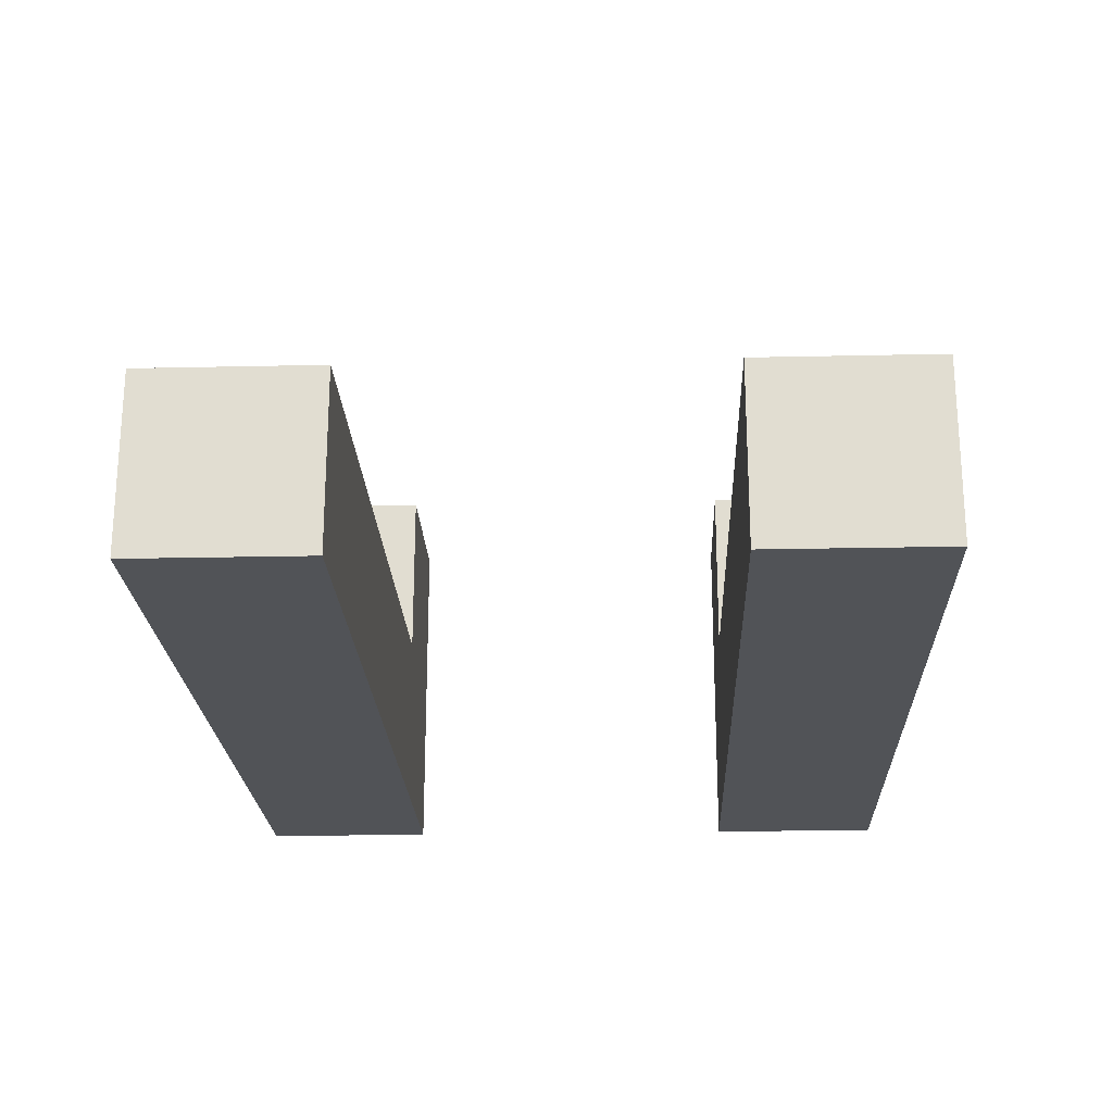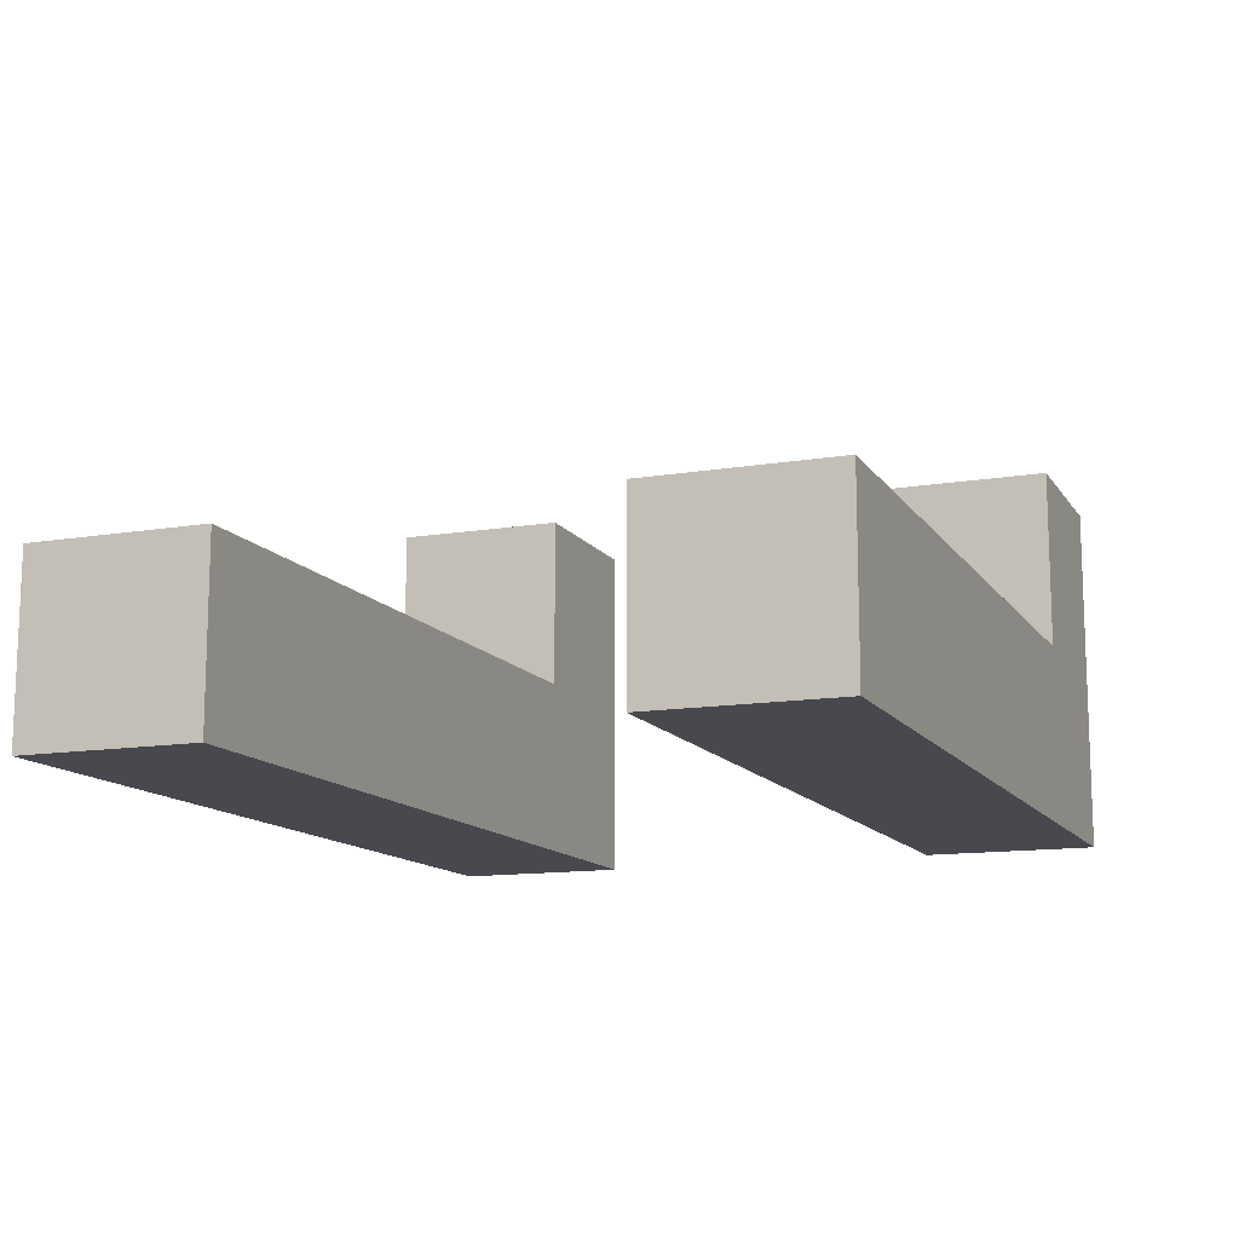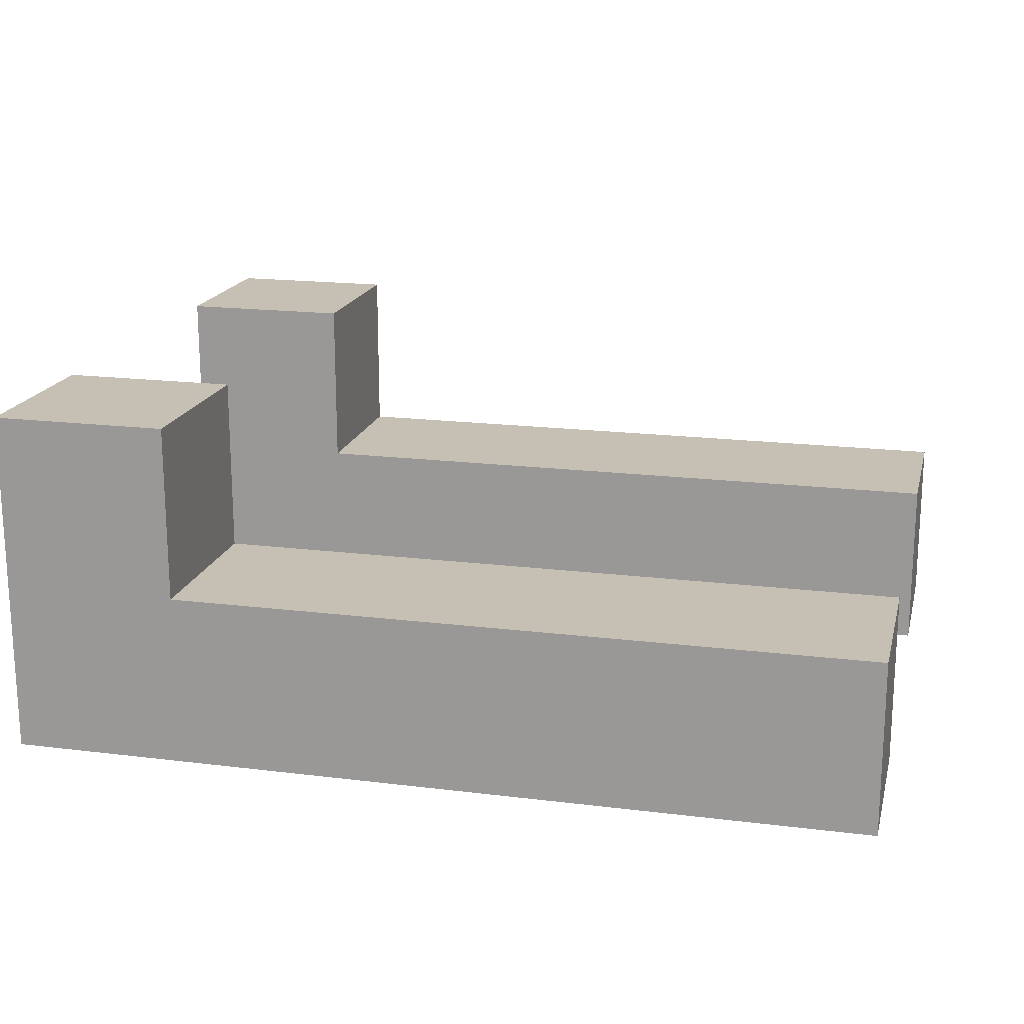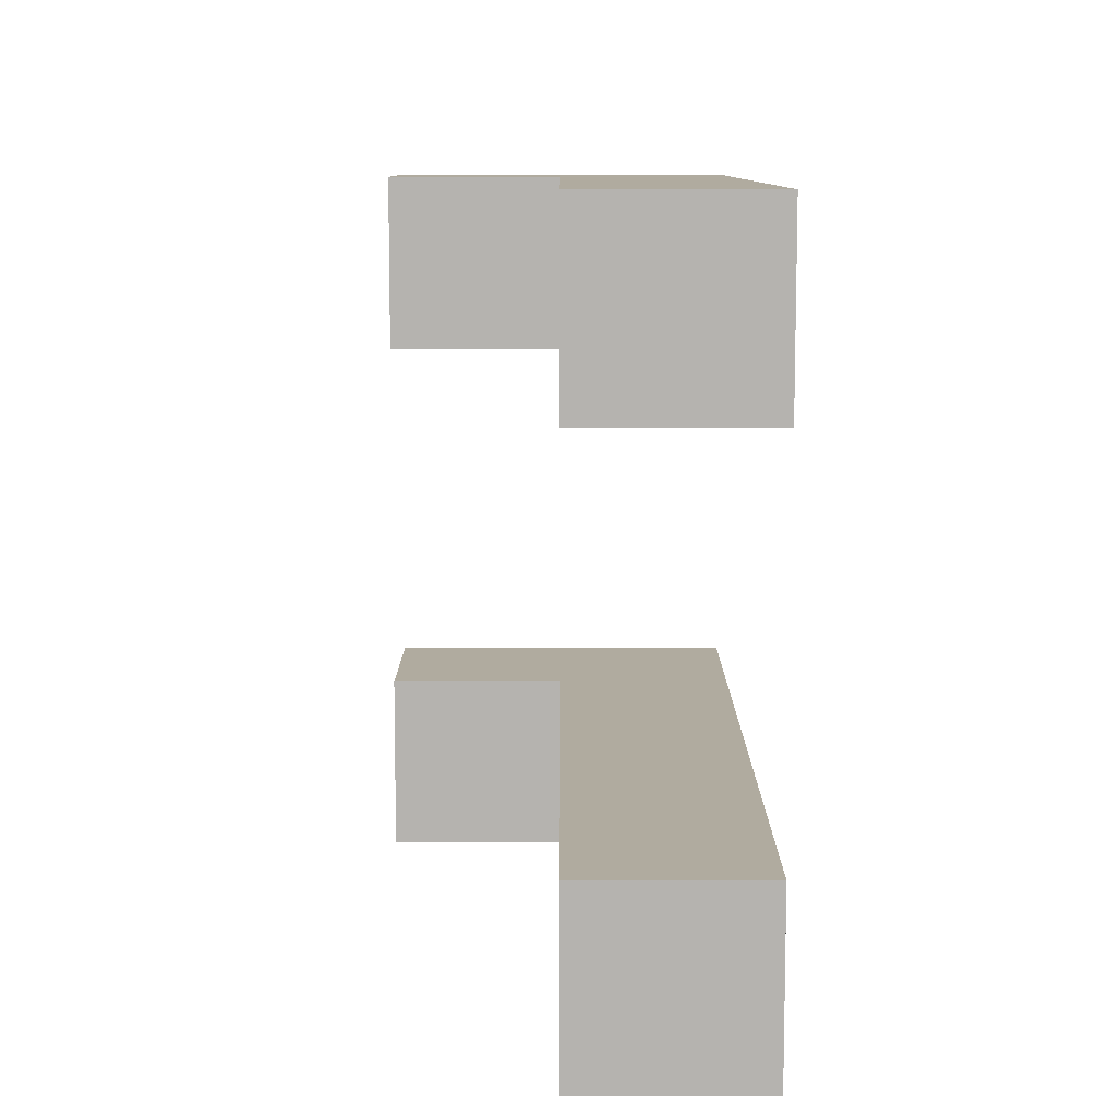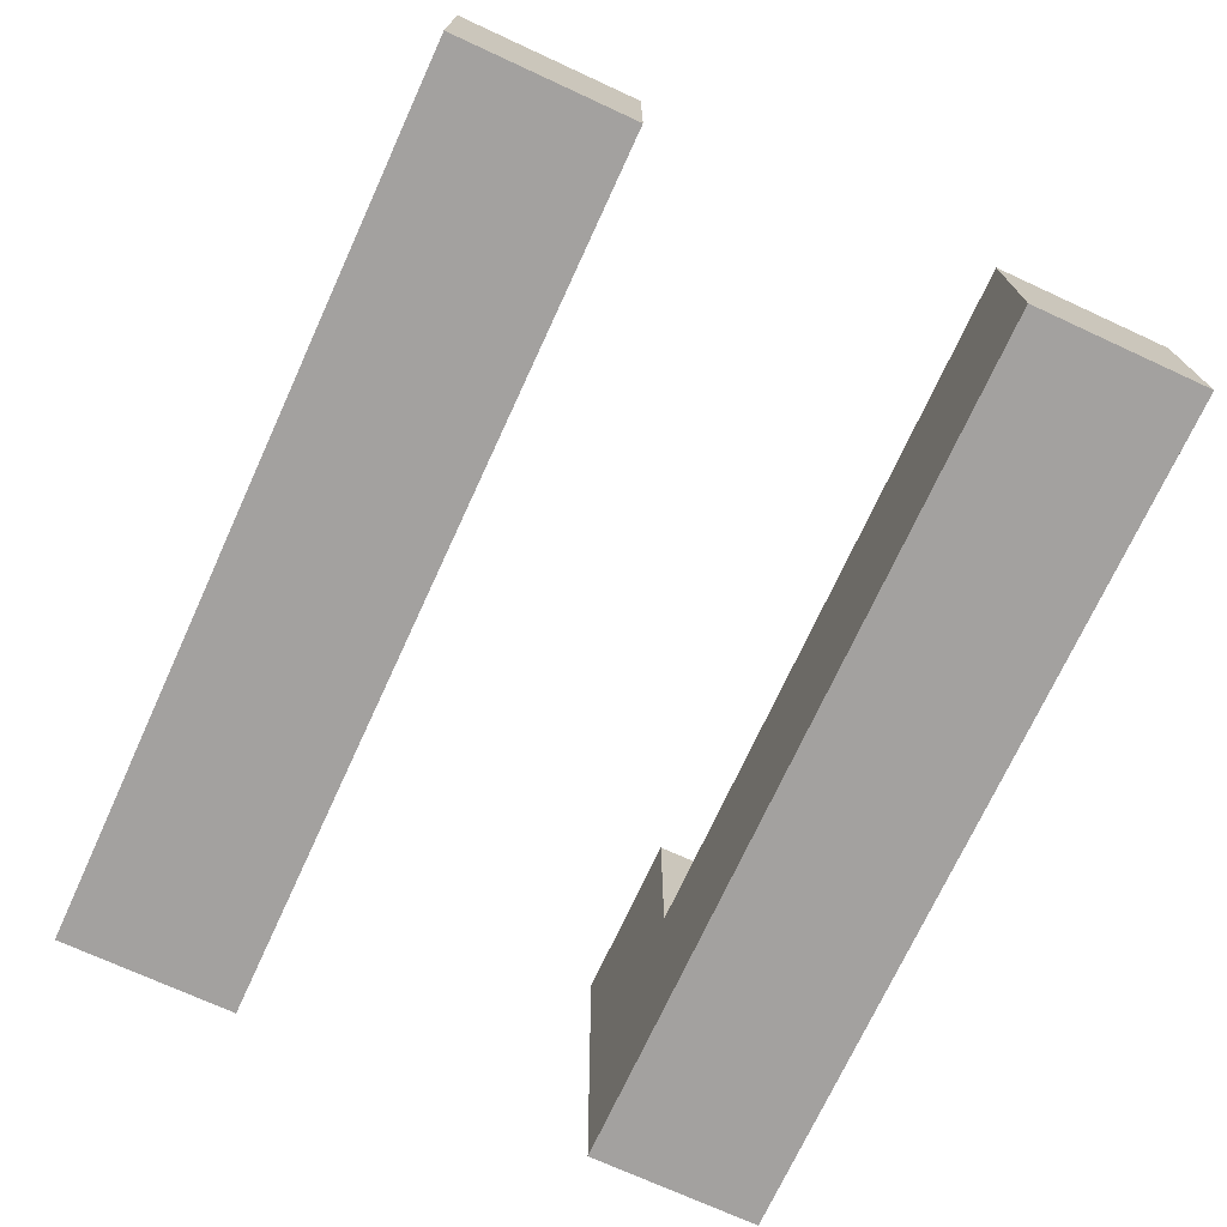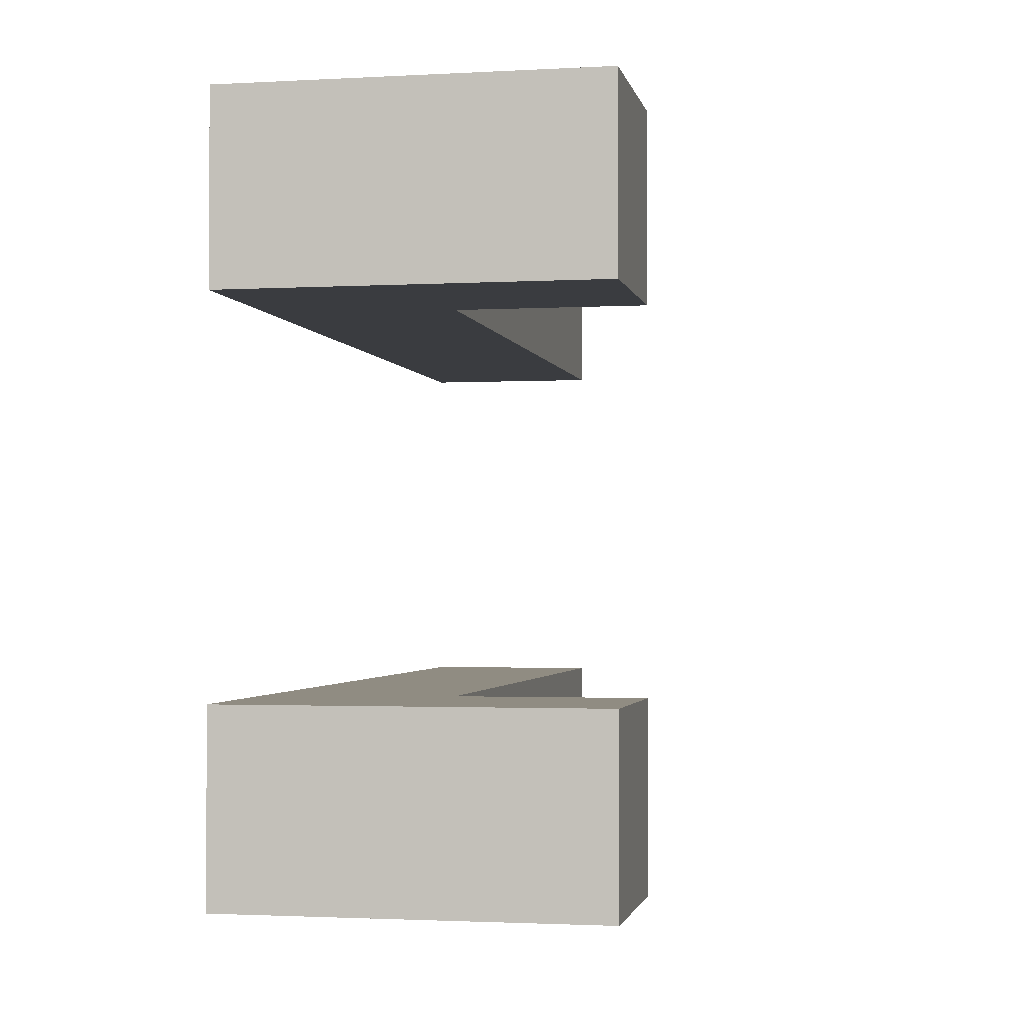
<metadata>
{"format":"obj","ext":"obj","renderer":"f3d","projection":"perspective","resolution":1024,"background":"white","views":[{"elev":-22.2,"azim":-87.8,"up":"+Y"},{"elev":-12.7,"azim":-68.8,"up":"+Y"},{"elev":18.1,"azim":-166.4,"up":"+Y"},{"elev":9.7,"azim":-89.9,"up":"+Z"},{"elev":-72.3,"azim":-114.7,"up":"+Y"},{"elev":-1.9,"azim":101.2,"up":"+Z"}]}
</metadata>
<code>
o
v -3.6 2.3 0.2
v -3.6 2.3 0.1
v -3.6 2.3 -0.1
v -3.6 2.3 -0.2
v -3.6 2.4 0.2
v -3.6 2.4 0.1
v -3.6 2.4 -0.1
v -3.6 2.4 -0.2
v -3.2 2.4 0.2
v -3.2 2.4 0.1
v -3.2 2.4 -0.1
v -3.2 2.4 -0.2
v -3.2 2.5 0.2
v -3.2 2.5 0.1
v -3.2 2.5 -0.1
v -3.2 2.5 -0.2
v -3.1 2.3 0.2
v -3.1 2.3 0.1
v -3.1 2.3 -0.1
v -3.1 2.3 -0.2
v -3.1 2.5 0.2
v -3.1 2.5 0.1
v -3.1 2.5 -0.1
v -3.1 2.5 -0.2
v -3.6 2.3 0.2
v -3.6 2.4 0.2
v -3.2 2.4 0.2
v -3.2 2.5 0.2
v -3.1 2.3 0.2
v -3.1 2.5 0.2
v -3.6 2.3 -0.1
v -3.6 2.4 -0.1
v -3.2 2.4 -0.1
v -3.2 2.5 -0.1
v -3.1 2.3 -0.1
v -3.1 2.5 -0.1
v -3.6 2.3 0.1
v -3.6 2.4 0.1
v -3.2 2.4 0.1
v -3.2 2.5 0.1
v -3.1 2.3 0.1
v -3.1 2.5 0.1
v -3.6 2.3 -0.2
v -3.6 2.4 -0.2
v -3.2 2.4 -0.2
v -3.2 2.5 -0.2
v -3.1 2.3 -0.2
v -3.1 2.5 -0.2
v -3.6 2.3 0.2
v -3.1 2.3 0.2
v -3.6 2.3 0.1
v -3.1 2.3 0.1
v -3.6 2.3 -0.1
v -3.1 2.3 -0.1
v -3.6 2.3 -0.2
v -3.1 2.3 -0.2
v -3.6 2.4 0.2
v -3.2 2.4 0.2
v -3.6 2.4 0.1
v -3.2 2.4 0.1
v -3.6 2.4 -0.1
v -3.2 2.4 -0.1
v -3.6 2.4 -0.2
v -3.2 2.4 -0.2
v -3.2 2.5 0.2
v -3.1 2.5 0.2
v -3.2 2.5 0.1
v -3.1 2.5 0.1
v -3.2 2.5 -0.1
v -3.1 2.5 -0.1
v -3.2 2.5 -0.2
v -3.1 2.5 -0.2
f 5 2 1
f 6 2 5
f 7 4 3
f 8 4 7
f 13 10 9
f 14 10 13
f 15 12 11
f 16 12 15
f 17 18 21
f 21 18 22
f 19 20 23
f 23 20 24
f 27 26 25
f 29 27 25
f 29 28 27
f 30 28 29
f 33 32 31
f 35 33 31
f 35 34 33
f 36 34 35
f 37 38 39
f 37 39 41
f 39 40 41
f 41 40 42
f 43 44 45
f 43 45 47
f 45 46 47
f 47 46 48
f 51 50 49
f 52 50 51
f 55 54 53
f 56 54 55
f 57 58 59
f 59 58 60
f 61 62 63
f 63 62 64
f 65 66 67
f 67 66 68
f 69 70 71
f 71 70 72

</code>
